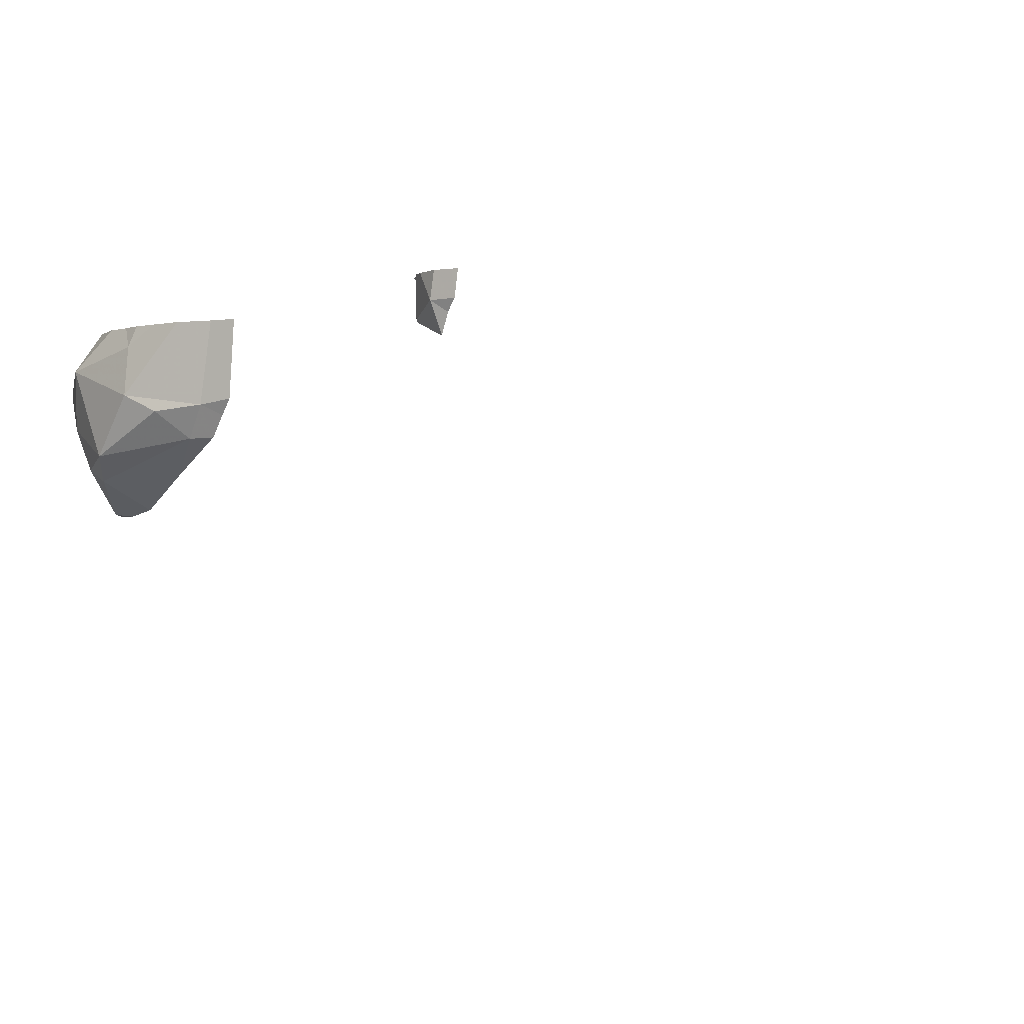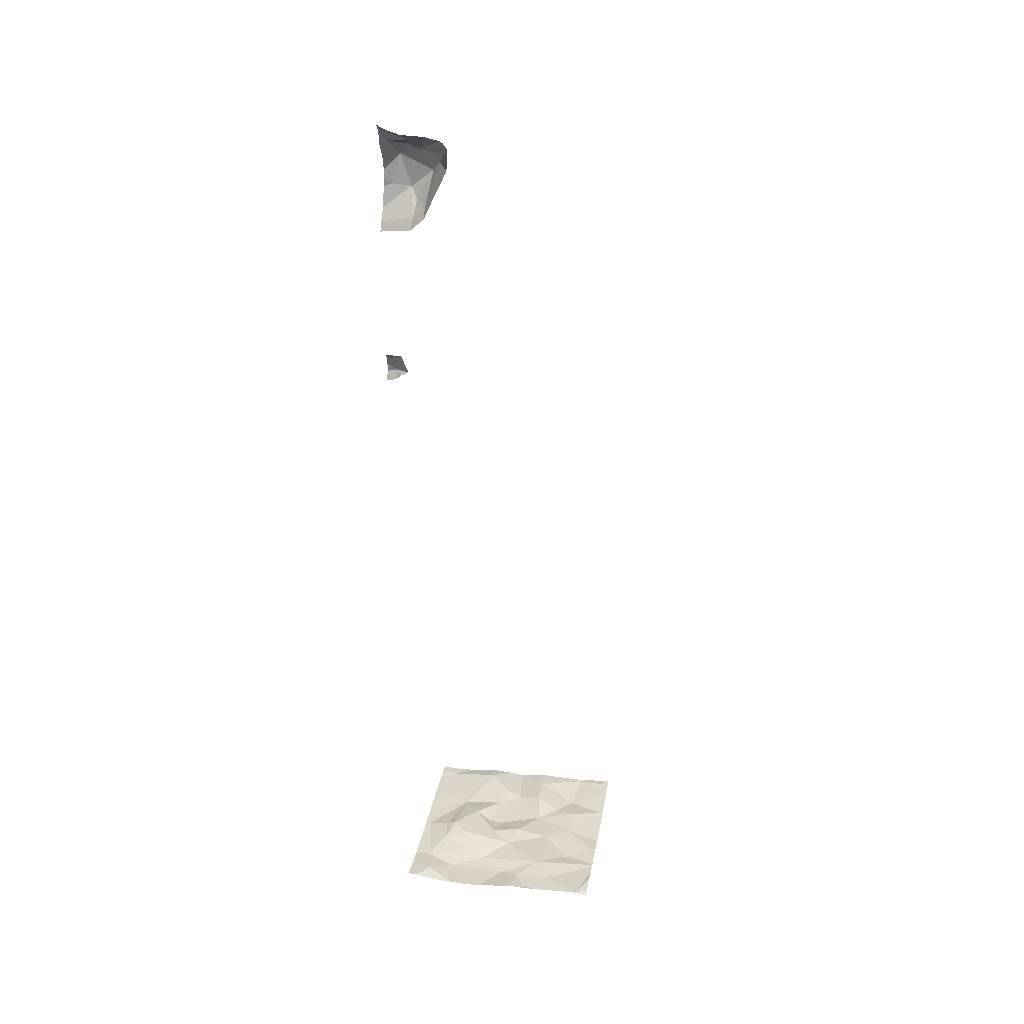
<metadata>
{"format":"obj","ext":"obj","renderer":"f3d","projection":"perspective","resolution":1024,"background":"white","views":[{"elev":-5.6,"azim":148.7,"up":"+Y"},{"elev":32.9,"azim":-80.2,"up":"+Z"}]}
</metadata>
<code>
v -141.6 202.5 483.5
v -142.4 202.5 483.5
v -142.4 203.4 487.5
v -141.9 202.6 483.5
v -141.8 202.5 483.5
v -142 202.6 483.5
v -141.8 202.6 483.5
v -141.6 202.8 483.5
v -141.6 203 483.4
v -142.1 202.5 483.5
v -142.1 202.7 483.5
v -142.1 202.5 483.5
v -142.5 203.4 487.6
v -142.5 203.4 486.6
v -142.5 202.5 483.5
v -142.4 202.7 483.5
v -142.3 202.8 483.5
v -142.5 203.4 486.6
v -142.1 202.5 483.5
v -142.2 202.6 483.5
v -142.4 203.4 487.4
v -142.5 203.4 487.6
v -142.5 203.4 487.3
v -142.4 202.5 483.5
v -141.6 202.6 483.5
v -141.6 202.5 483.5
v -141.8 202.5 483.5
v -141.7 202.5 483.5
v -142.4 203.4 487.5
v -141.9 202.5 483.5
v -142.4 203.3 487.5
v -142.2 202.5 483.5
v -141.7 202.5 483.5
v -141.9 202.5 483.5
v -142.4 203.4 487.4
v -142.4 203.3 487.4
v -141.7 202.5 483.5
v -142.5 203.1 487.6
v -142.5 203.3 487.6
v -142.4 203.3 487.6
v -142.4 203.2 487.5
v -142.4 203.2 487.5
v -142.5 203.4 486.5
v -142.5 203.4 486.6
v -142.5 203.2 487.3
v -142.4 203.2 487.4
v -142.5 203.4 487.6
v -141.6 203.1 483.5
v -142.4 203.4 487.4
v -141.6 203.2 483.4
v -141.7 202.5 483.5
v -142.5 203.3 487.3
v -142.5 203.3 487.3
v -142.5 203.2 483.5
v -141.6 203.3 483.4
v -142.5 203.3 483.5
v -141.6 202.6 483.5
v -141.6 202.9 483.4
v -141.8 203 483.5
v -141.6 203.1 483.5
v -142.5 202.5 483.5
v -142.1 203.3 483.5
v -142.2 203.2 483.5
v -142.2 203.3 483.5
v -142.3 203.1 483.5
v -141.6 203 483.4
v -142.5 202.8 483.5
v -141.9 202.8 483.5
v -142.1 202.9 483.5
v -142.2 202.9 483.5
v -142.3 203.1 483.5
v -141.6 202.6 483.5
v -141.6 202.5 483.5
v -141.8 202.8 483.5
v -141.7 202.8 483.5
v -141.9 203.2 483.5
v -141.9 203 483.5
v -142.1 203.3 483.5
v -142 203.2 483.5
v -141.6 202.7 483.5
v -141.6 203 483.4
v -141.6 202.5 483.5
v -142.3 203.3 483.5
v -141.8 203.4 483.5
v -141.6 203.3 483.4
v -142.1 203 483.5
v -141.9 202.7 483.5
v -141.8 202.9 483.5
v -142 203 483.5
v -142.3 202.5 483.5
v -142.4 202.9 483.5
v -142.4 203.2 483.5
v -142.4 202.9 483.5
v -142 203.1 483.5
v -142.1 203.4 483.5
v -142.3 202.5 483.5
v -142.3 202.5 483.5
v -142.5 203.4 487.3
v -142.5 202.5 483.5
v -142.5 202.5 483.5
v -142.5 202.5 483.5
v -142.5 202.7 483.5
v -142.5 203.2 487.6
v -142.5 203.2 487.6
v -142.5 203.3 487.6
v -142.5 203.4 487.6
v -142.5 203.1 487.6
v -142.5 203.1 487.6
v -142.5 203.3 487.6
v -142.5 203.1 487.5
v -142.5 203.2 487.4
v -142.5 203.2 487.3
v -142.5 203.1 487.5
v -142.5 203.4 486.6
v -142.5 203.4 486.6
v -142.5 203.4 486.6
v -142.5 203.3 487.2
v -142.5 203.3 483.5
v -142.5 203.2 483.5
v -142.5 203.4 483.5
v -142.5 203.4 486.5
v -142.5 203.3 486.5
v -142.5 202.8 483.5
v -142.5 202.8 483.5
v -142.5 203.4 486.5
v -142.5 203.3 486.6
v -142.5 203.3 486.6
v -142.5 202.7 483.5
v -142.5 202.8 483.5
v -142.5 203.4 483.5
v -142.5 203.1 483.5
v -142.5 203 483.5
v -142.5 203.2 483.5
v -142.5 202.9 483.5
v -142.5 203 483.5
v -142.5 203.3 487.2
v -141.6 202.5 483.5
v -142.5 202.5 483.5
v -142.5 202.5 483.5
v -142.5 203.4 487.5
v -142.5 203.4 487.6
v -142.5 203.4 487.6
v -142.5 203.4 487.6
v -142.5 203.4 486.6
v -142.4 203.4 487.4
v -142.5 203.4 487.2
v -141.6 203.4 483.4
v -142.5 203.4 486.5
v -142.4 203.4 483.5
v -142.4 203.4 483.5
v -141.7 203.4 483.4
v -141.8 203.4 483.5
v -141.8 203.4 483.5
v -141.6 203.4 483.4
v -142.3 203.4 483.5
v -142.1 203.4 483.5
v -141.6 203.4 483.4
v -141.9 203.4 483.5
v -142 203.4 483.5
v -142.1 203.4 483.5
v -142.1 203.4 483.5
v -142.5 203.4 487.7
v -142.5 203.4 486.6
v -142.5 203.4 486.6
v -142.5 203.4 483.5
v -142.5 203.4 486.5
v -142.5 203.4 486.5
v -142.5 203.4 483.5
v -142.5 203.4 483.5
v -142.5 203.4 487.2
v -142.5 203.4 487.2
f 5 4 6
f 7 4 5
f 6 11 12
f 90 16 96
f 138 99 139
f 16 15 24
f 20 17 90
f 153 84 152
f 143 47 141
f 101 16 102
f 12 20 97
f 7 5 51
f 25 7 37
f 11 20 12
f 26 25 33
f 72 26 73
f 142 47 140
f 6 12 10
f 37 7 51
f 30 6 19
f 141 47 142
f 1 26 28
f 152 84 151
f 36 35 29
f 151 85 157
f 39 31 40
f 42 41 38
f 44 43 14
f 105 39 109
f 45 42 110
f 46 42 45
f 29 47 40
f 13 39 22
f 49 35 21
f 110 38 113
f 35 36 23
f 53 52 45
f 150 56 149
f 47 29 3
f 46 45 52
f 41 42 46
f 29 31 46
f 38 31 104
f 41 31 38
f 36 46 52
f 46 36 29
f 31 41 46
f 144 114 163
f 36 52 53
f 23 53 146
f 53 45 112
f 54 56 118
f 149 83 155
f 66 59 9
f 63 62 64
f 65 63 64
f 148 43 125
f 11 6 68
f 11 69 70
f 17 70 71
f 63 65 71
f 75 74 7
f 60 76 77
f 76 78 62
f 79 76 62
f 148 125 166
f 146 53 136
f 122 44 126
f 56 83 149
f 84 85 151
f 79 62 86
f 4 87 68
f 88 59 77
f 89 86 69
f 51 5 27
f 124 91 129
f 92 71 65
f 17 91 16
f 130 120 165
f 91 67 16
f 102 67 128
f 65 64 83
f 93 92 131
f 131 54 133
f 145 35 98
f 144 116 114
f 93 91 17
f 71 93 17
f 93 71 92
f 91 93 132
f 86 94 79
f 6 4 68
f 4 7 87
f 86 70 69
f 17 11 70
f 76 79 77
f 88 75 58
f 140 47 3
f 86 63 70
f 68 87 74
f 59 60 77
f 75 25 80
f 68 89 69
f 77 79 94
f 17 20 11
f 155 95 156
f 95 64 78
f 89 94 86
f 71 70 63
f 68 88 89
f 88 77 89
f 68 74 88
f 84 76 85
f 85 55 147
f 88 74 75
f 95 76 159
f 76 84 158
f 95 78 76
f 60 85 76
f 9 88 81
f 63 86 62
f 69 11 68
f 85 60 48
f 32 12 97
f 7 25 75
f 92 83 56
f 98 35 23
f 47 39 40
f 40 31 29
f 22 47 143
f 146 136 170
f 138 15 99
f 62 78 64
f 83 92 65
f 92 56 54
f 7 74 87
f 89 77 94
f 83 64 95
f 23 36 53
f 137 82 1
f 99 15 100
f 100 15 101
f 19 6 10
f 101 15 16
f 10 12 32
f 102 16 67
f 21 35 145
f 103 31 105
f 104 31 103
f 27 5 34
f 105 31 39
f 22 39 47
f 34 5 30
f 107 38 108
f 30 5 6
f 108 38 104
f 109 39 106
f 28 26 33
f 110 42 38
f 111 45 110
f 18 44 14
f 112 45 111
f 33 25 37
f 14 43 148
f 113 38 107
f 50 85 48
f 114 44 18
f 115 44 114
f 97 20 90
f 48 60 66
f 55 85 50
f 117 53 112
f 8 75 80
f 61 15 138
f 118 56 120
f 119 54 118
f 96 16 24
f 81 88 58
f 120 56 150
f 121 43 122
f 58 75 8
f 13 106 39
f 122 43 44
f 123 67 124
f 80 25 57
f 124 67 91
f 9 59 88
f 125 43 121
f 126 44 127
f 90 17 16
f 127 44 115
f 128 67 123
f 66 60 59
f 24 15 2
f 129 91 134
f 57 25 72
f 73 26 82
f 131 92 54
f 132 93 131
f 2 15 61
f 3 29 49
f 133 54 119
f 72 25 26
f 134 91 135
f 1 82 26
f 135 91 132
f 49 29 35
f 136 53 117
f 154 85 147
f 155 83 95
f 156 95 161
f 157 85 154
f 158 84 153
f 159 76 158
f 160 95 159
f 161 95 160
f 162 106 13
f 163 114 18
f 164 116 144
f 165 120 150
f 166 125 167
f 168 130 165
f 169 130 168
f 170 136 171

</code>
